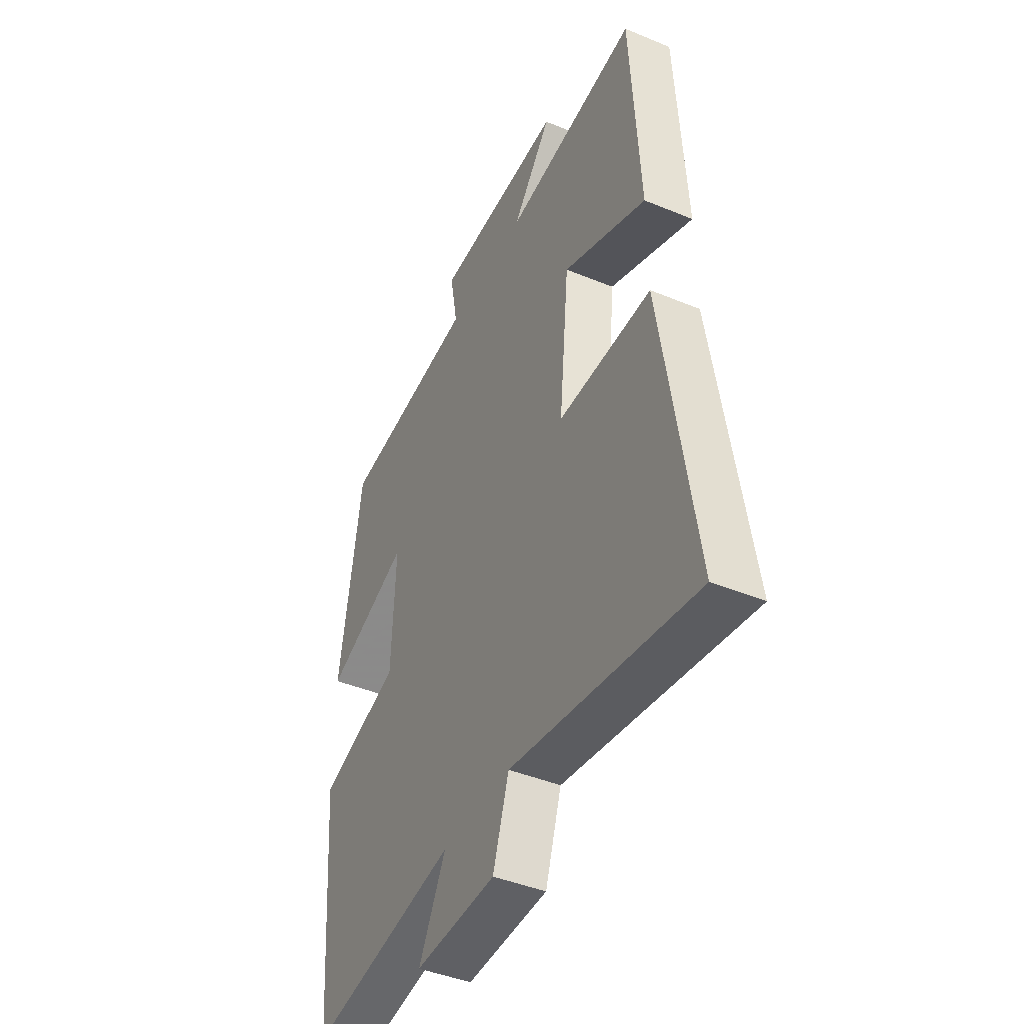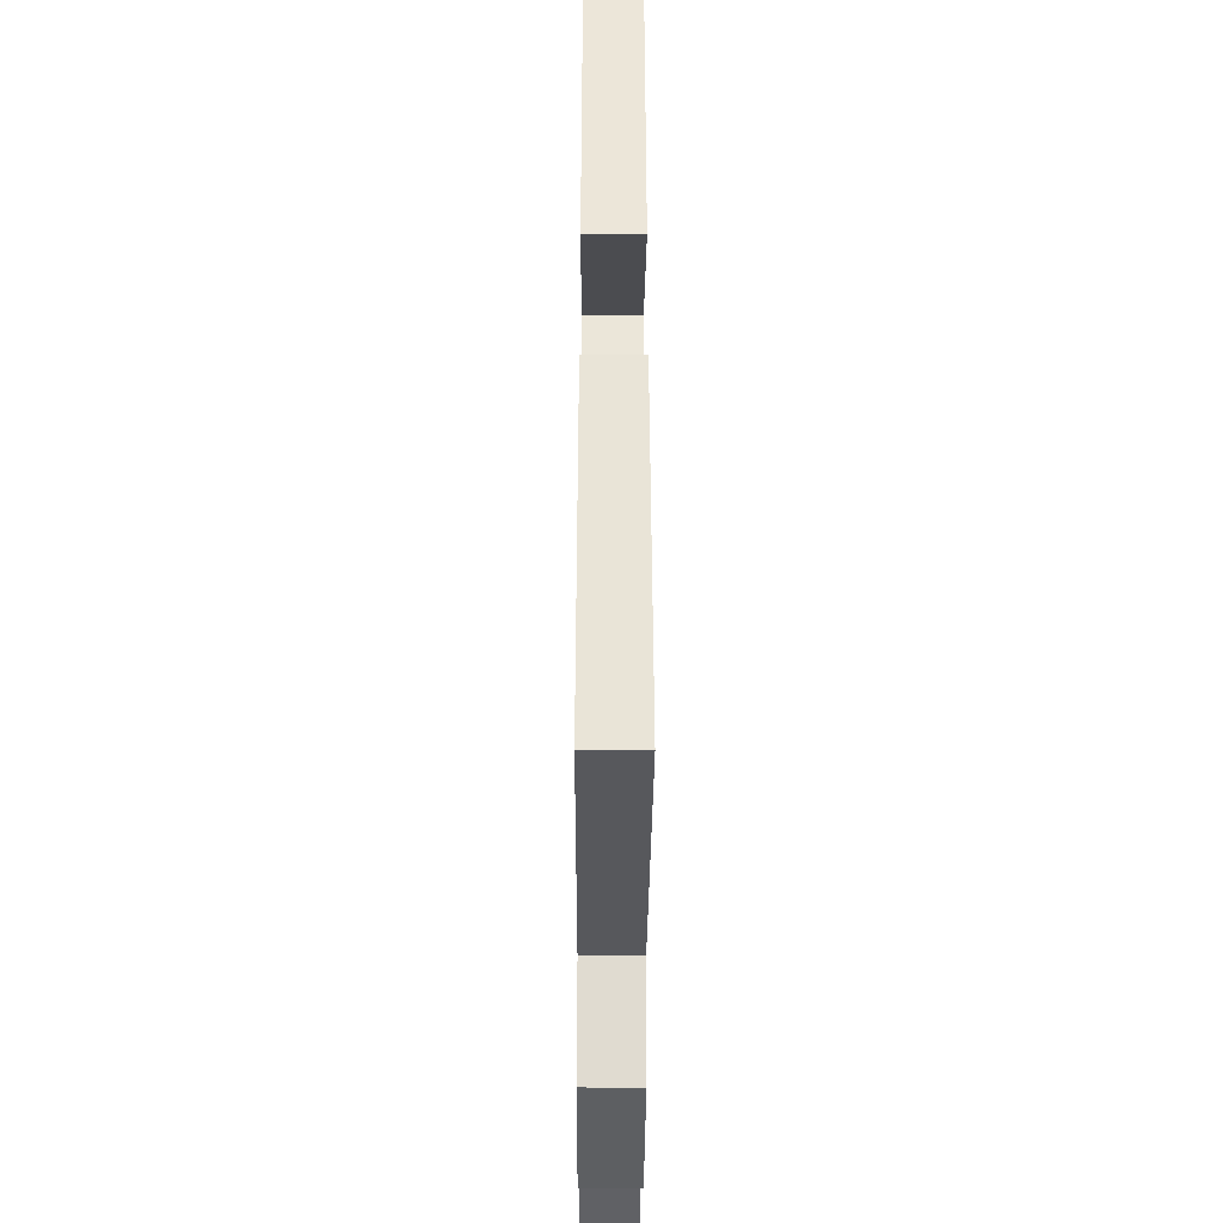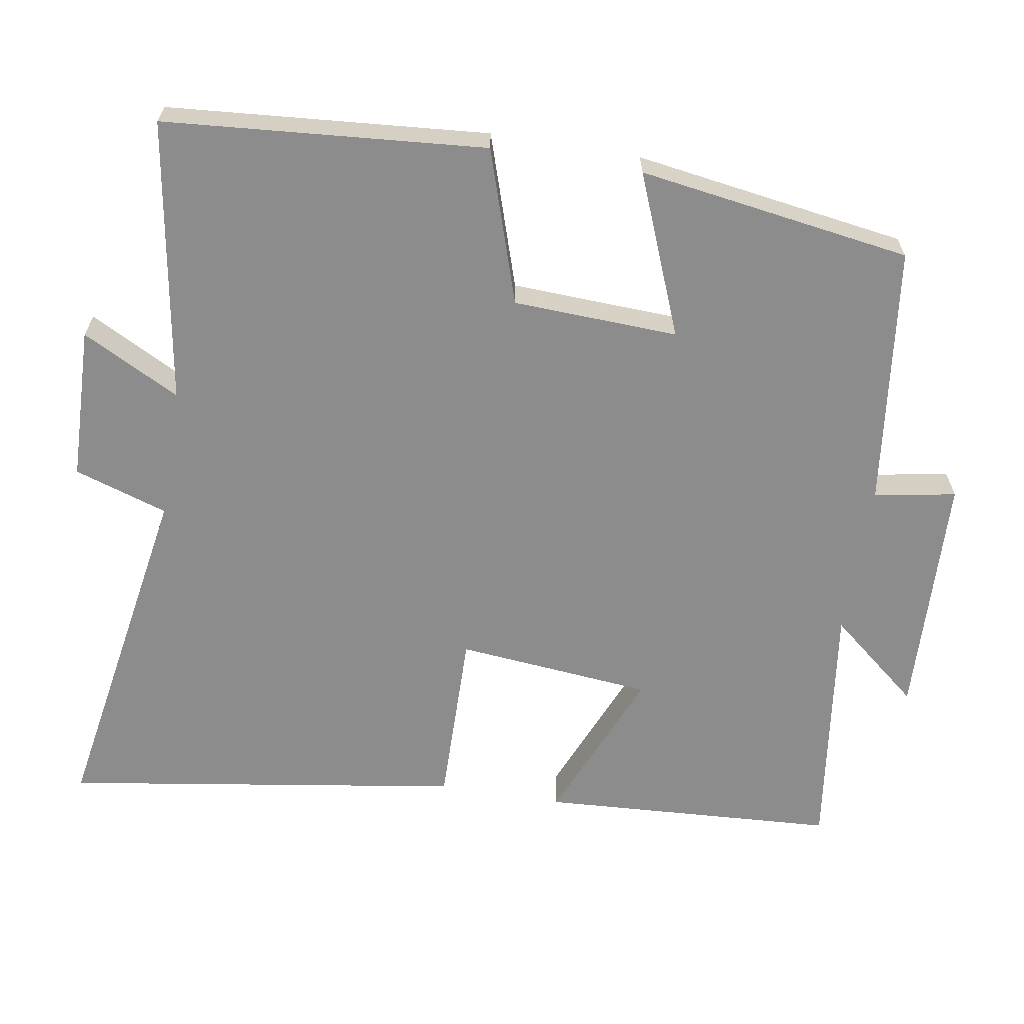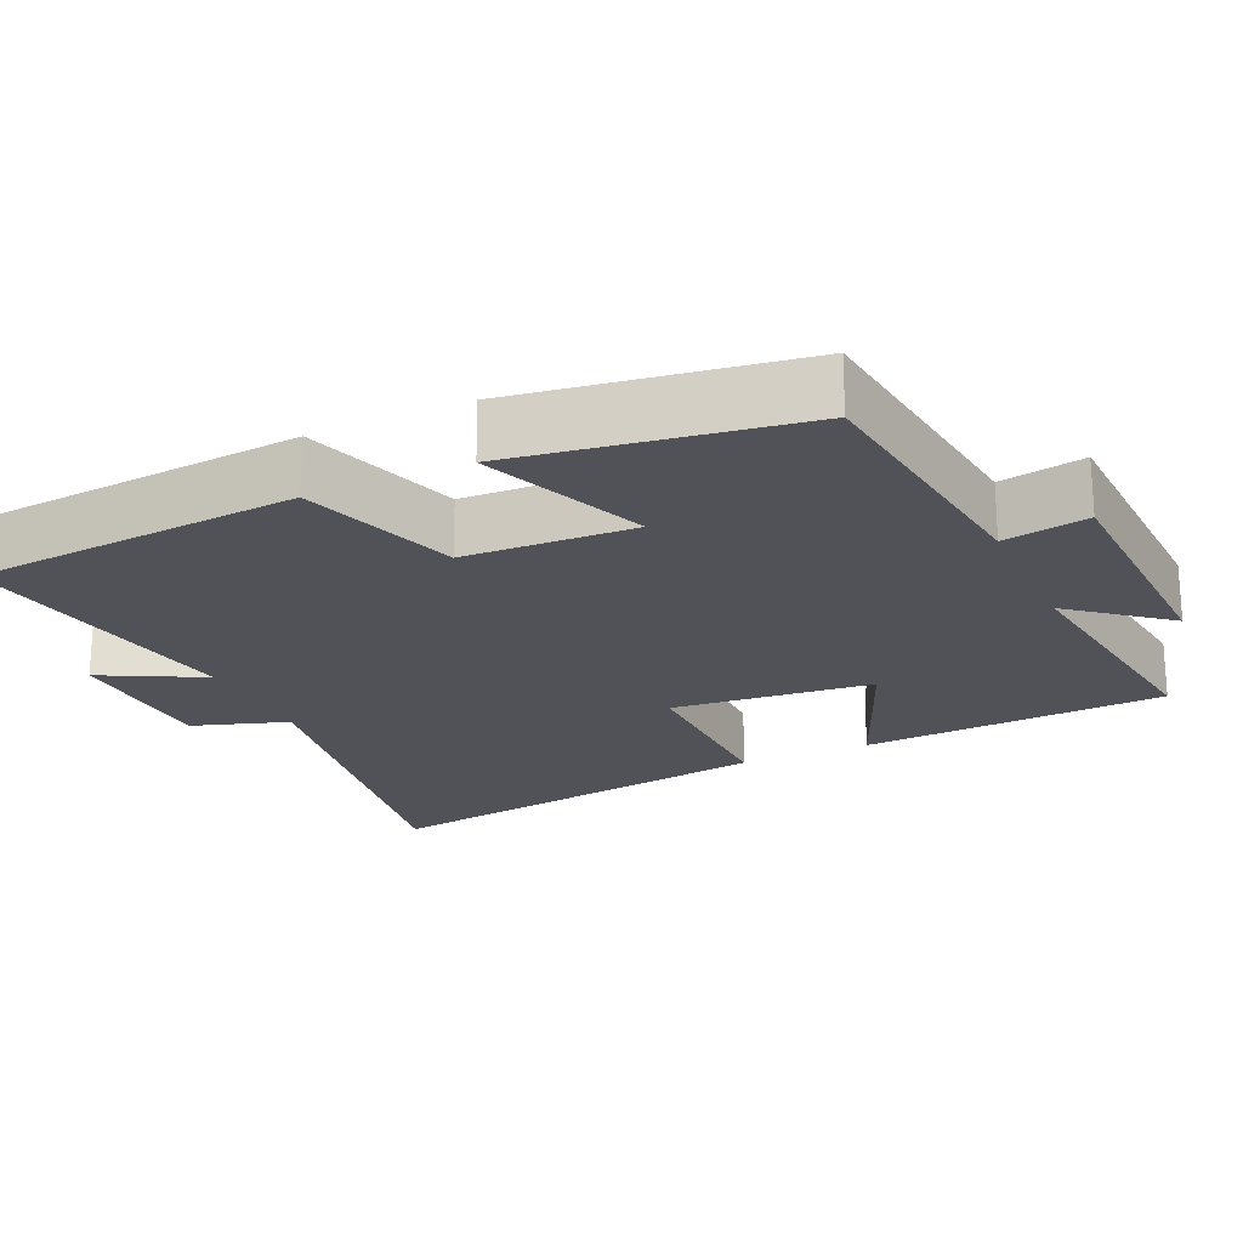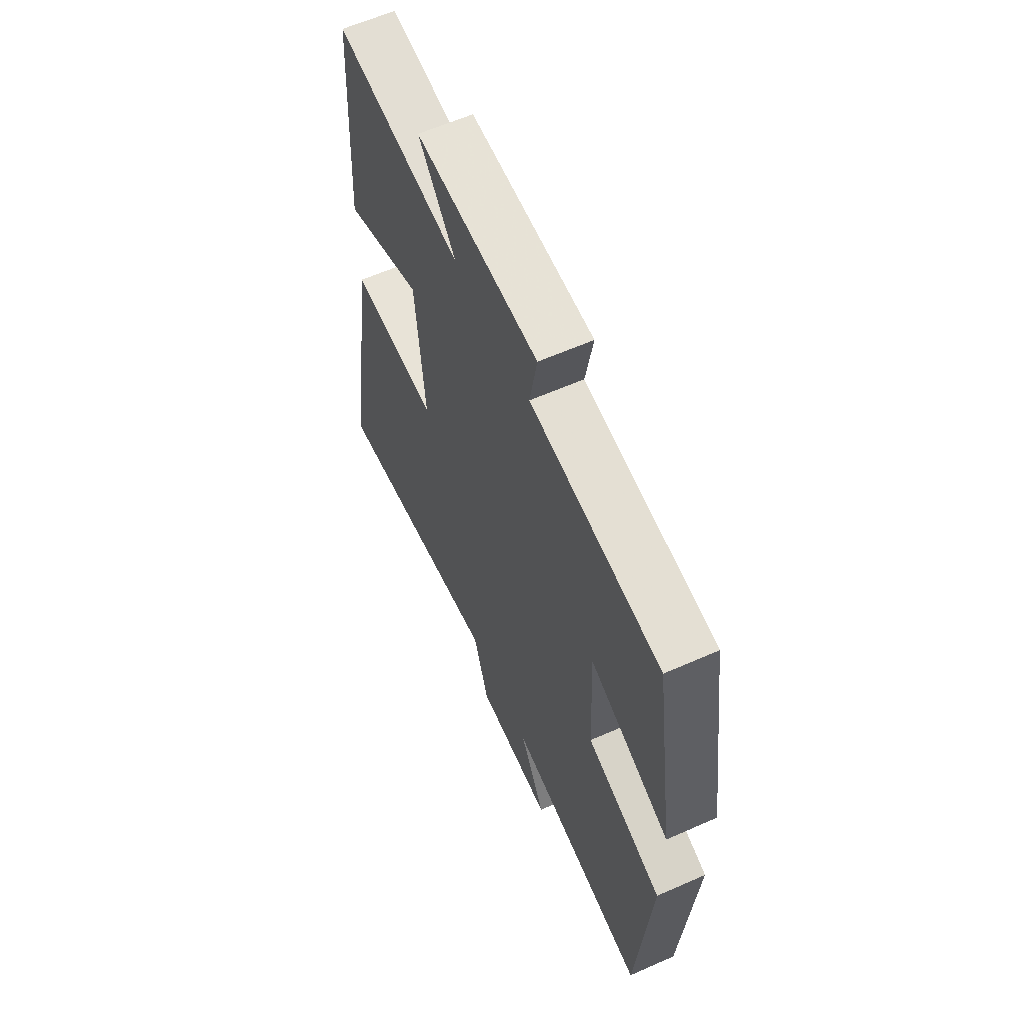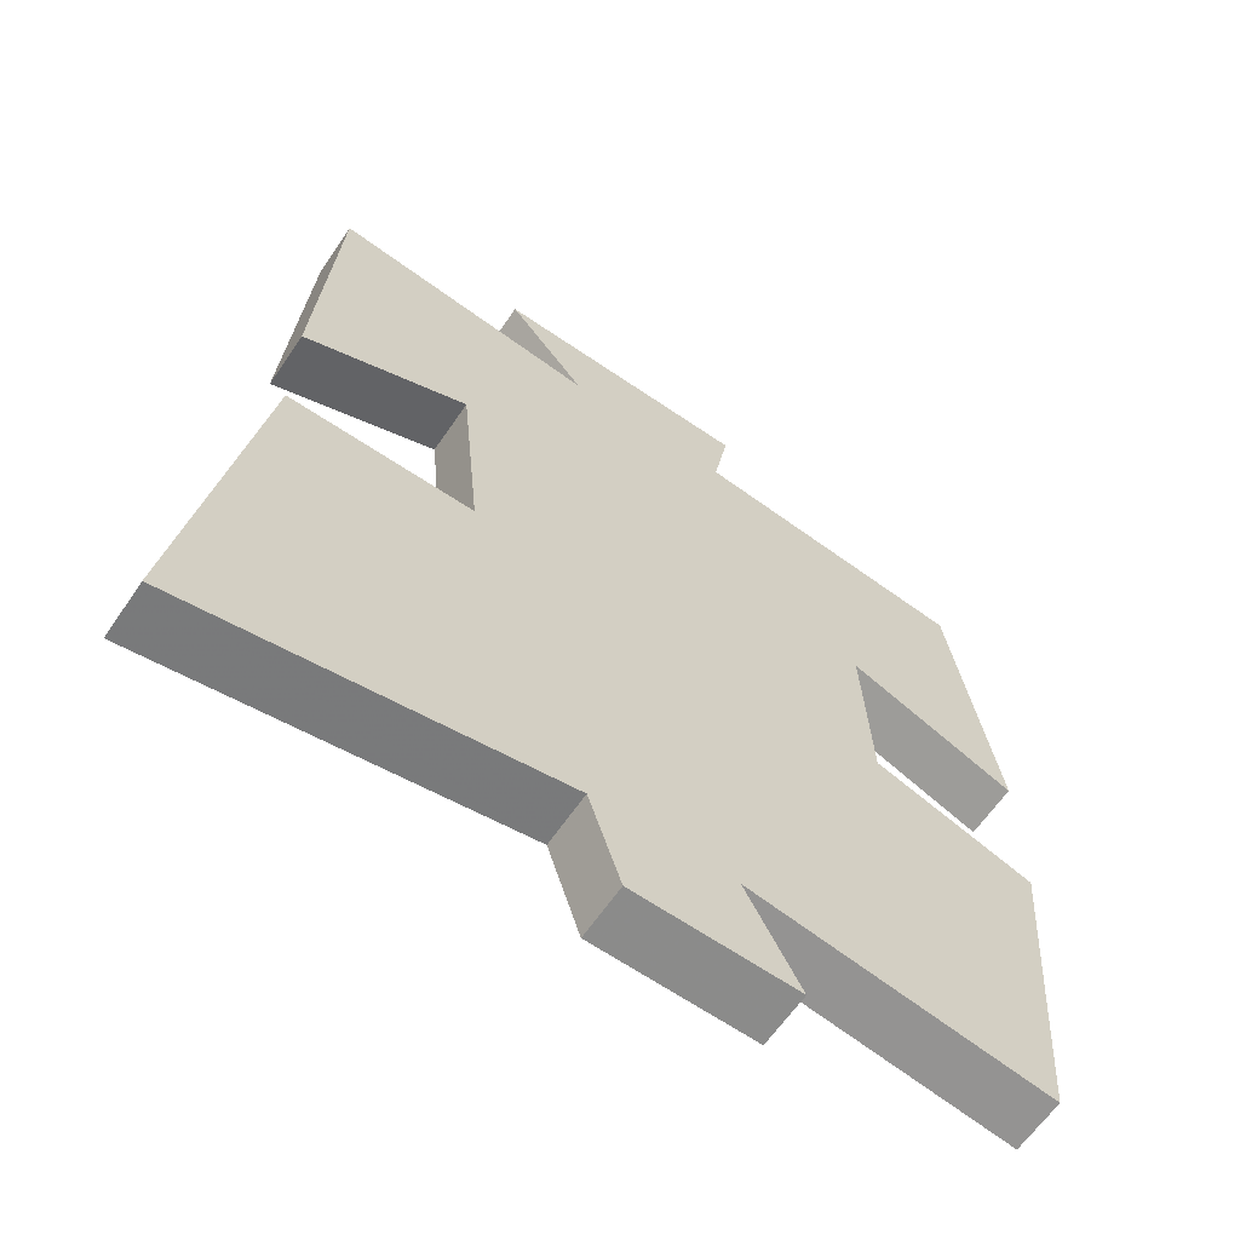
<metadata>
{"format":"obj","ext":"obj","renderer":"f3d","projection":"perspective","resolution":1024,"background":"white","views":[{"elev":-43.5,"azim":64.0,"up":"+Z"},{"elev":-38.1,"azim":89.7,"up":"+Z"},{"elev":-64.3,"azim":-99.3,"up":"+Y"},{"elev":-21.4,"azim":-65.3,"up":"+Y"},{"elev":61.3,"azim":-114.2,"up":"+Z"},{"elev":-63.0,"azim":145.8,"up":"+Z"}]}
</metadata>
<code>
v -0.465 0.07 -0.563
v -0.5 0.07 -0.123
v -0.29 0.07 -0.055
v -0.28 0.07 0.171
v -0.5 0.07 0.083
v -0.443 0.07 0.457
v -0.085 0.07 0.5
v -0.105 0.07 0.612
v 0.231 0.07 0.624
v 0.129 0.07 0.5
v 0.477 0.07 0.545
v 0.5 0.07 0.139
v 0.284 0.07 0.23
v 0.258 0.07 -0.038
v 0.5 0.07 -0.035
v 0.583 0.07 -0.582
v 0.104 0.07 -0.5
v 0.062 0.07 -0.628
v -0.148 0.07 -0.634
v -0.078 0.07 -0.5
v -0.465 0 -0.563
v -0.5 0 -0.123
v -0.29 0 -0.055
v -0.28 0 0.171
v -0.5 0 0.083
v -0.443 0 0.457
v -0.085 0 0.5
v -0.105 0 0.612
v 0.231 0 0.624
v 0.129 0 0.5
v 0.477 0 0.545
v 0.5 0 0.139
v 0.284 0 0.23
v 0.258 0 -0.038
v 0.5 0 -0.035
v 0.583 0 -0.582
v 0.104 0 -0.5
v 0.062 0 -0.628
v -0.148 0 -0.634
v -0.078 0 -0.5
f 17 18 19 20
f 14 15 16 17
f 13 14 17 20
f 10 11 12 13
f 10 13 20 1
f 7 8 9 10
f 4 5 6 7
f 3 4 7 10
f 1 2 3
f 1 3 10
f 40 39 38 37
f 37 36 35 34
f 40 37 34 33
f 33 32 31 30
f 21 40 33 30
f 30 29 28 27
f 27 26 25 24
f 30 27 24 23
f 23 22 21
f 30 23 21
f 1 21 22 2
f 2 22 23 3
f 3 23 24 4
f 4 24 25 5
f 5 25 26 6
f 6 26 27 7
f 7 27 28 8
f 8 28 29 9
f 9 29 30 10
f 10 30 31 11
f 11 31 32 12
f 12 32 33 13
f 13 33 34 14
f 14 34 35 15
f 15 35 36 16
f 16 36 37 17
f 17 37 38 18
f 18 38 39 19
f 19 39 40 20
f 20 40 21 1

</code>
